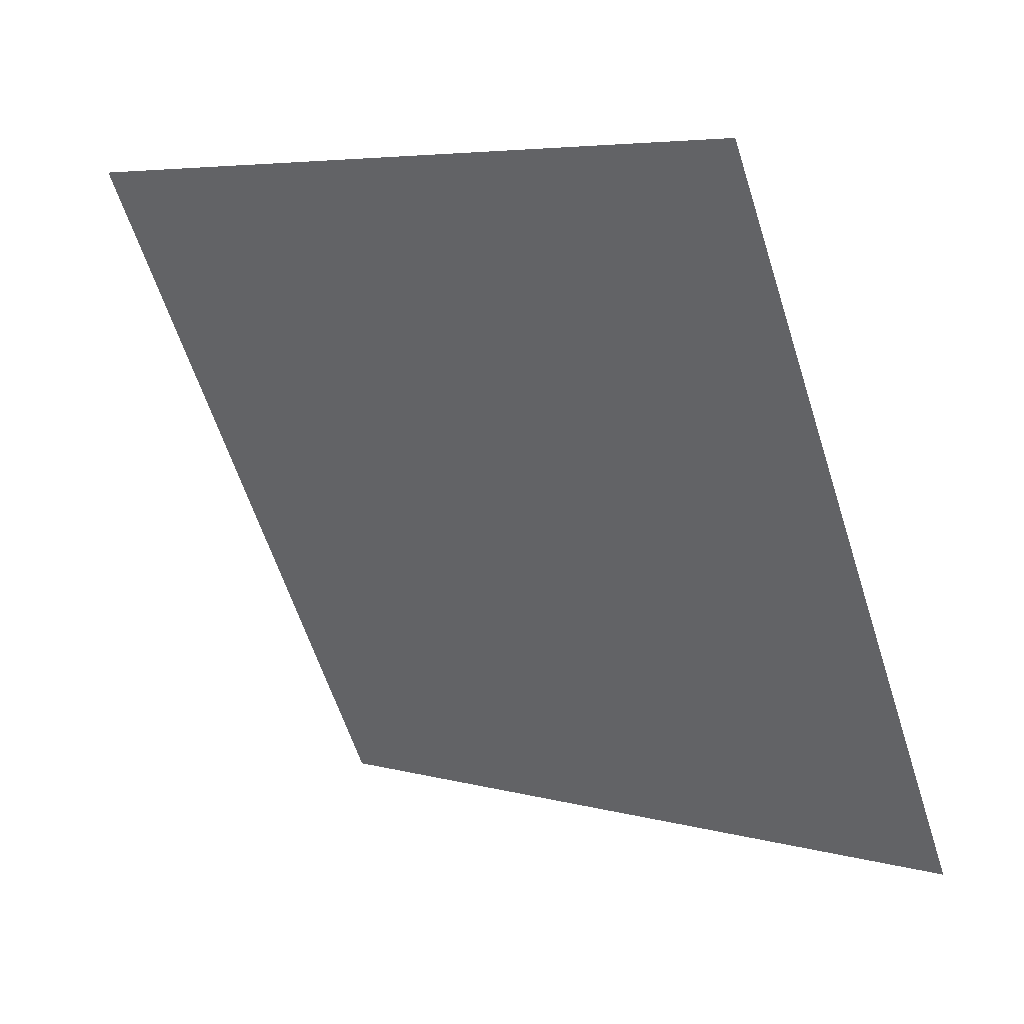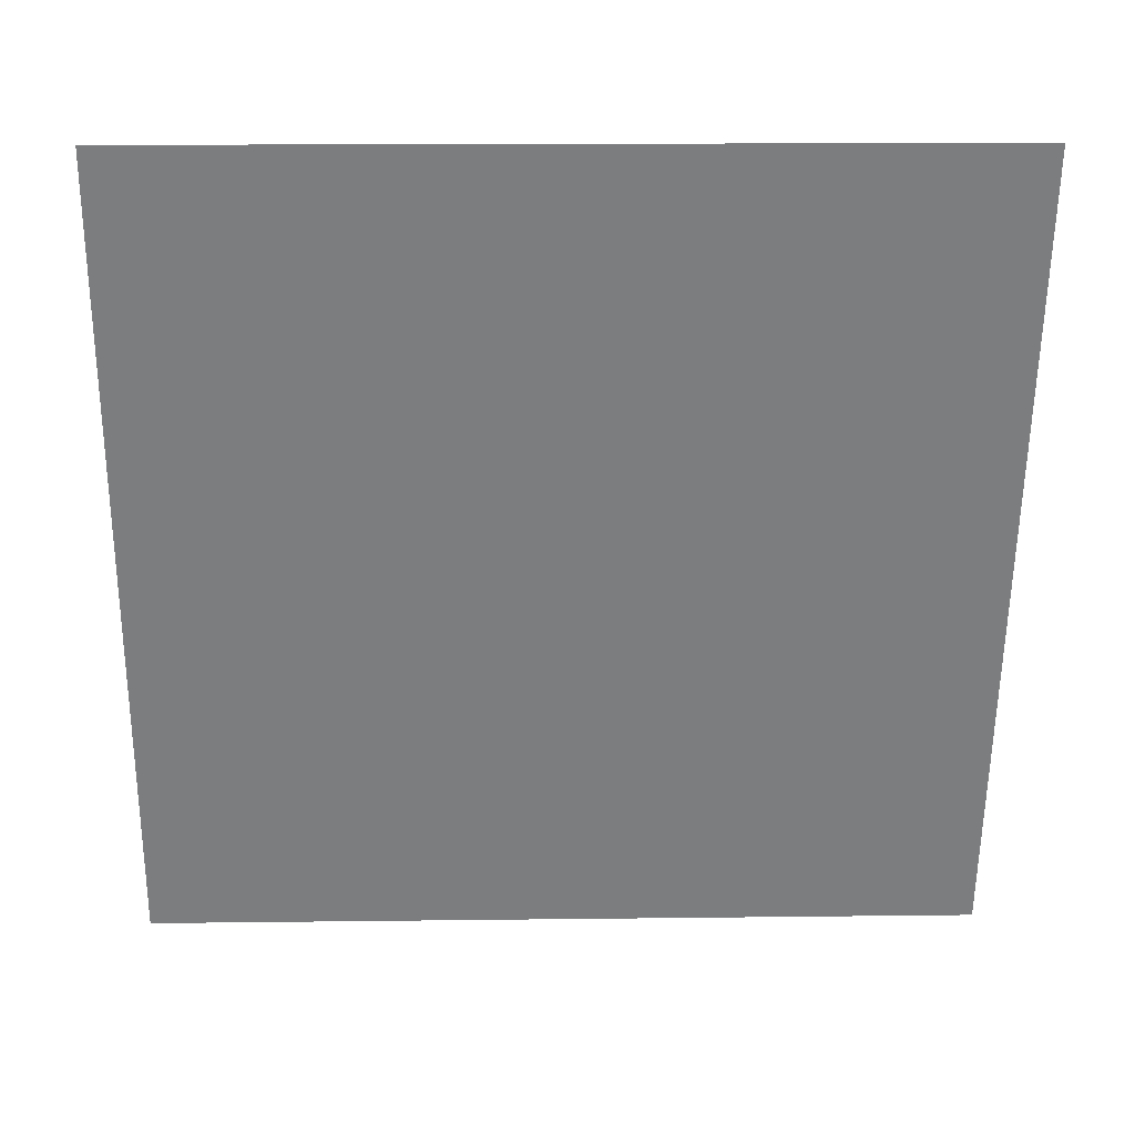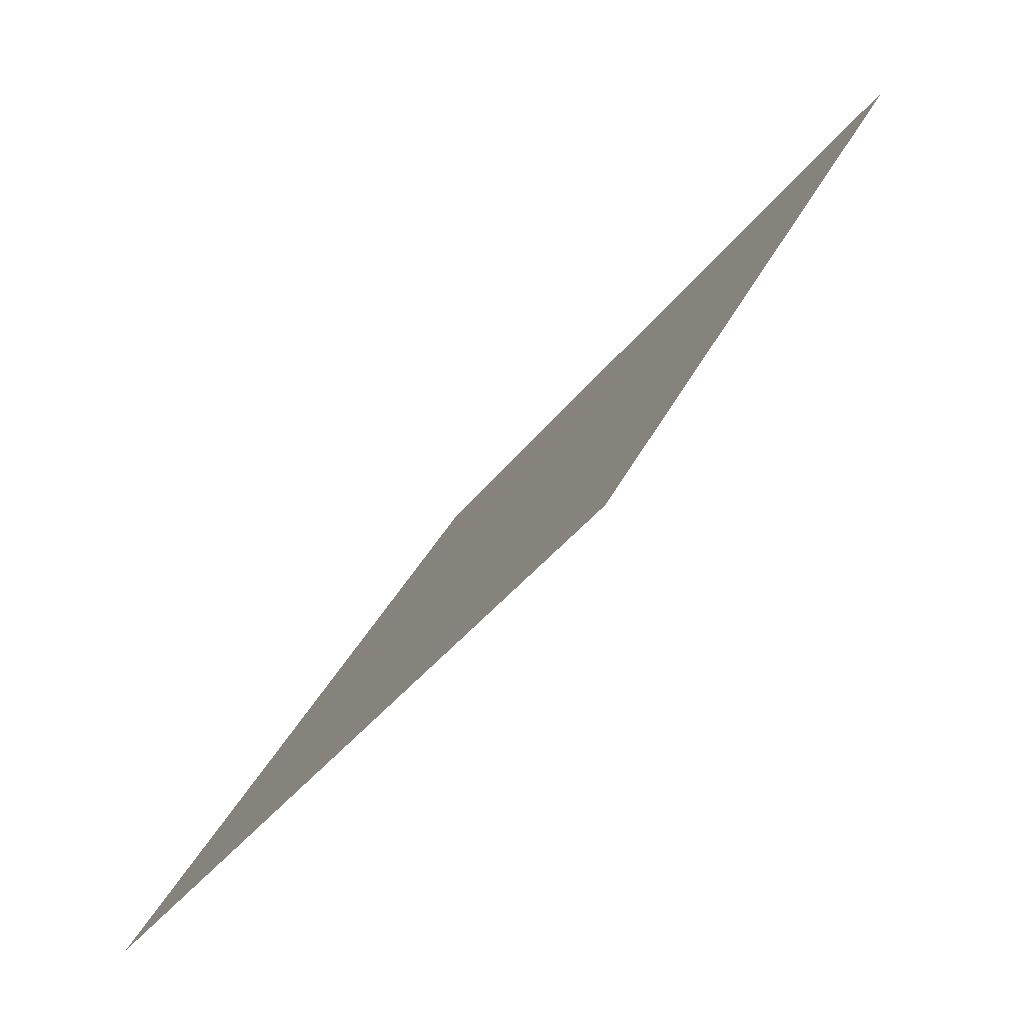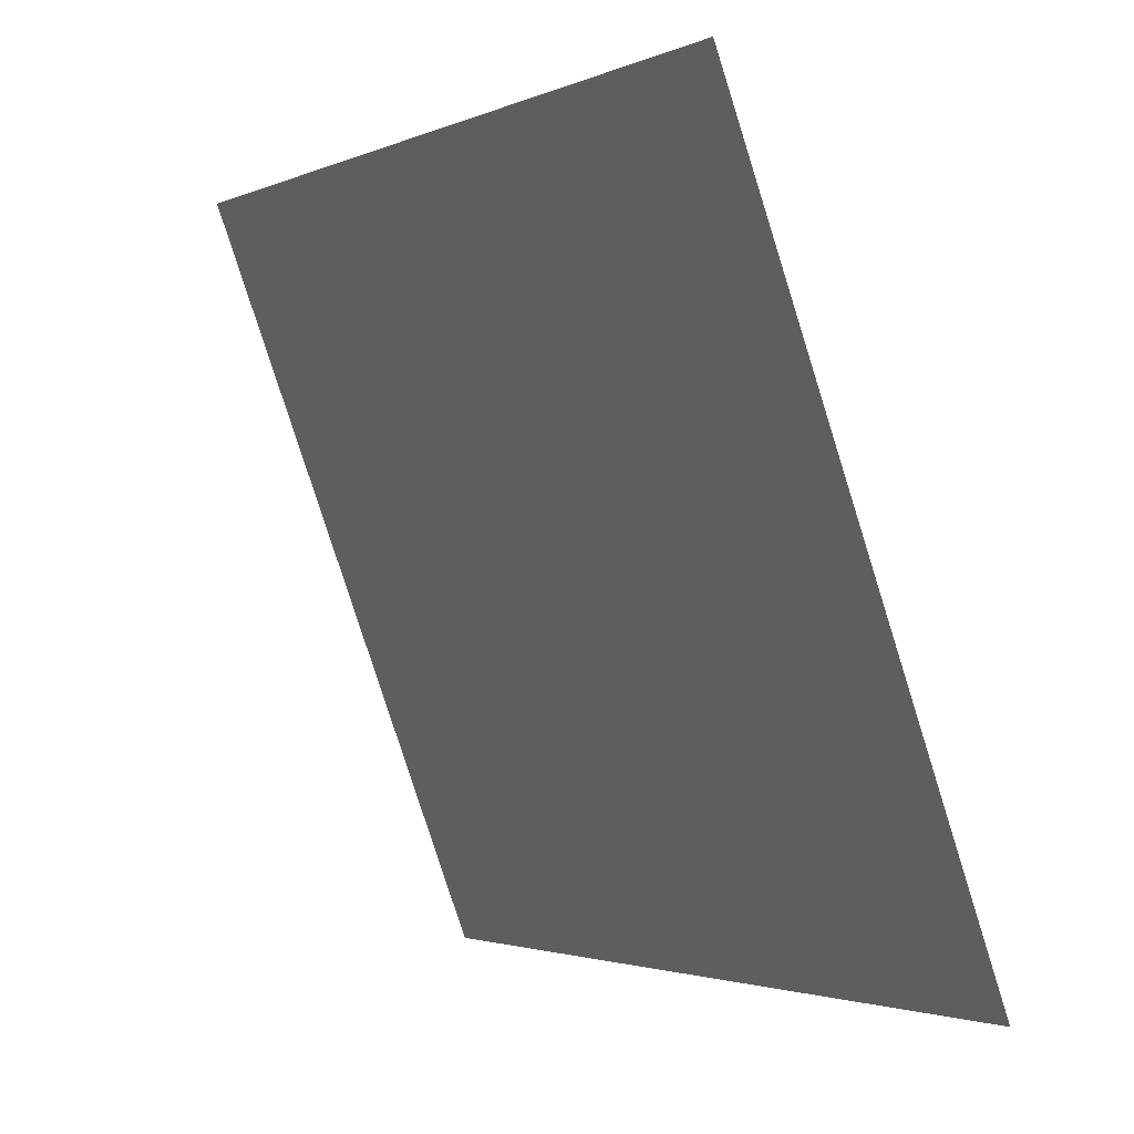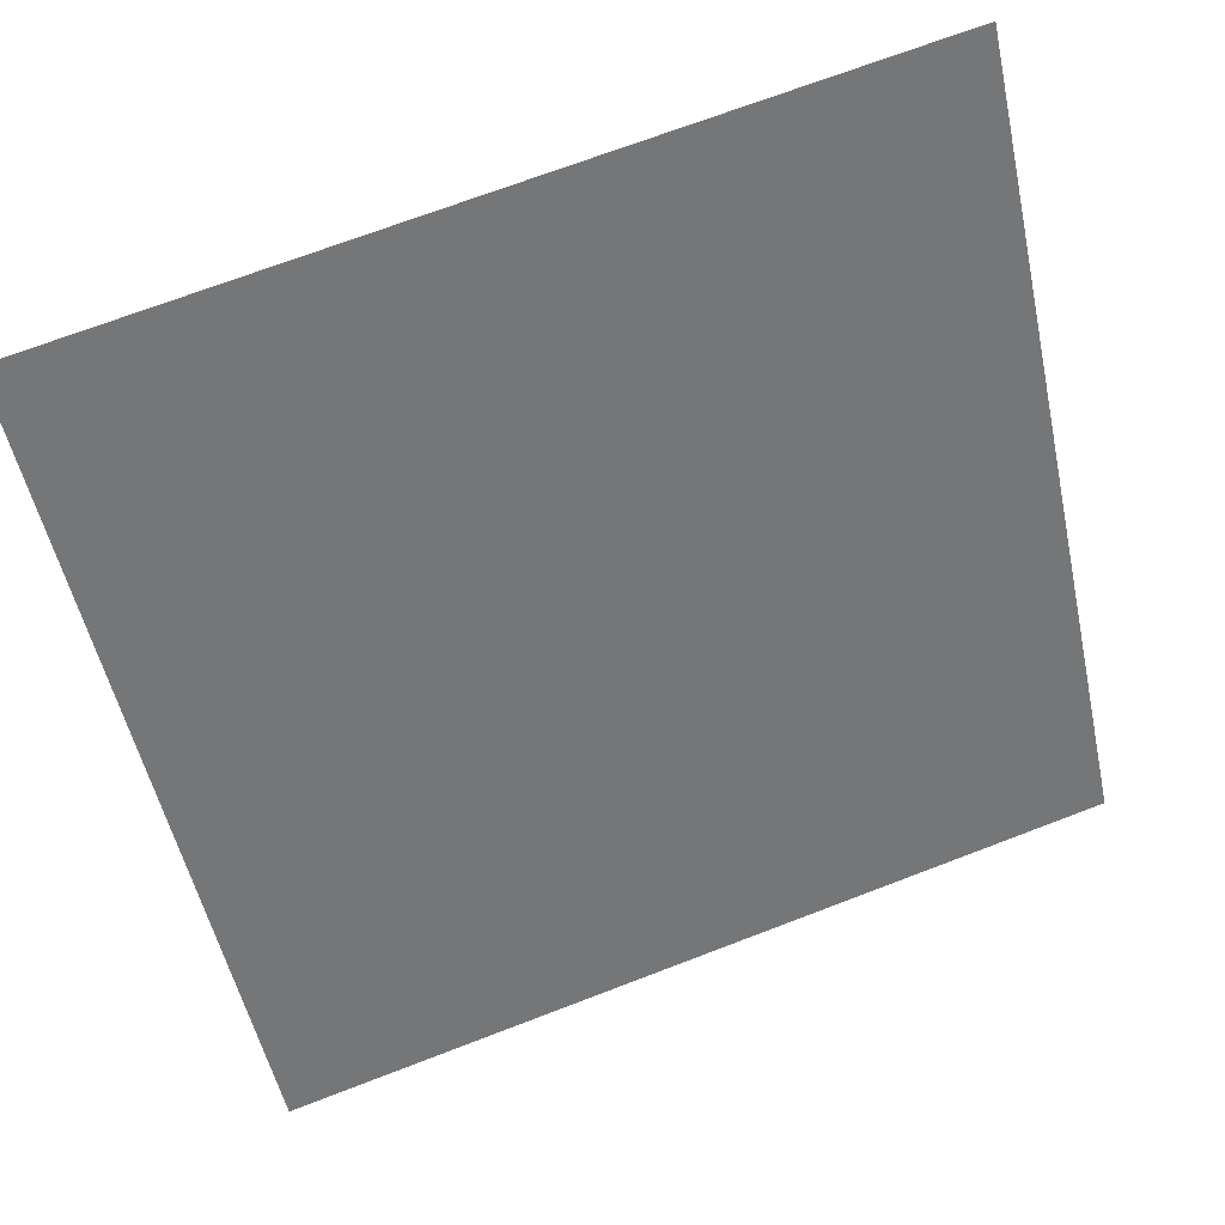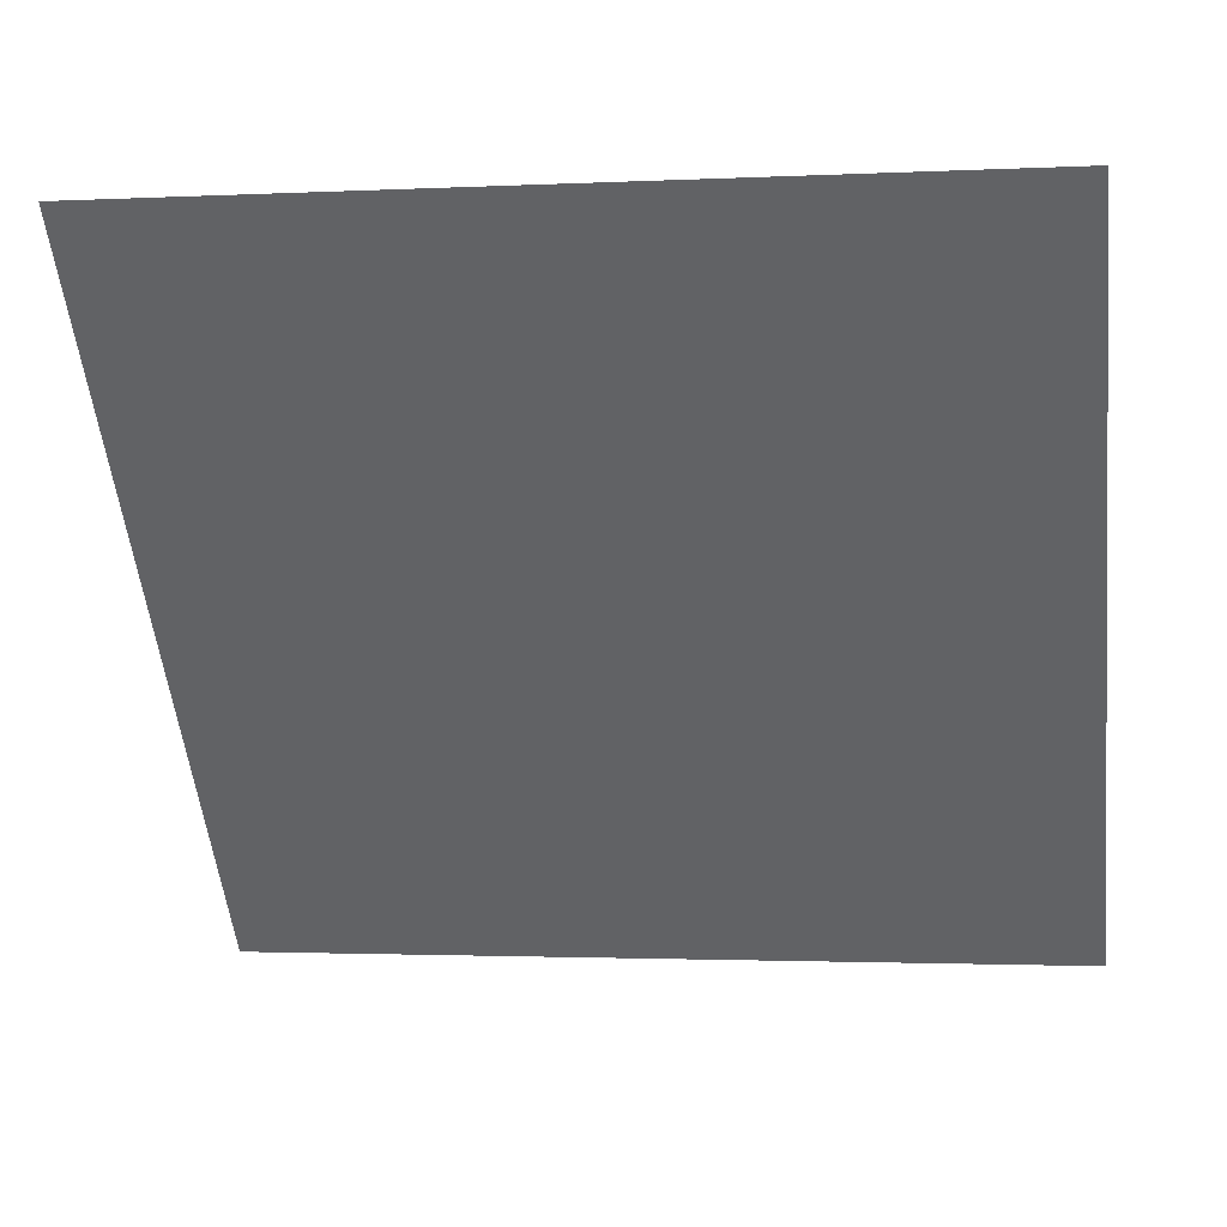
<metadata>
{"format":"obj","ext":"obj","renderer":"f3d","projection":"perspective","resolution":1024,"background":"white","views":[{"elev":-62.9,"azim":108.3,"up":"+Y"},{"elev":-5.6,"azim":177.2,"up":"+Z"},{"elev":33.9,"azim":111.0,"up":"+Z"},{"elev":-79.4,"azim":-73.8,"up":"+Z"},{"elev":72.1,"azim":-22.3,"up":"+Z"},{"elev":1.2,"azim":-171.4,"up":"+Z"}]}
</metadata>
<code>
v 0.1502 0.9711 0.7581
v 0.1436 0.9712 0.7581
v 0.1437 0.9752 0.7634
v 0.1503 0.975 0.7633
f 4 3 2 1

</code>
